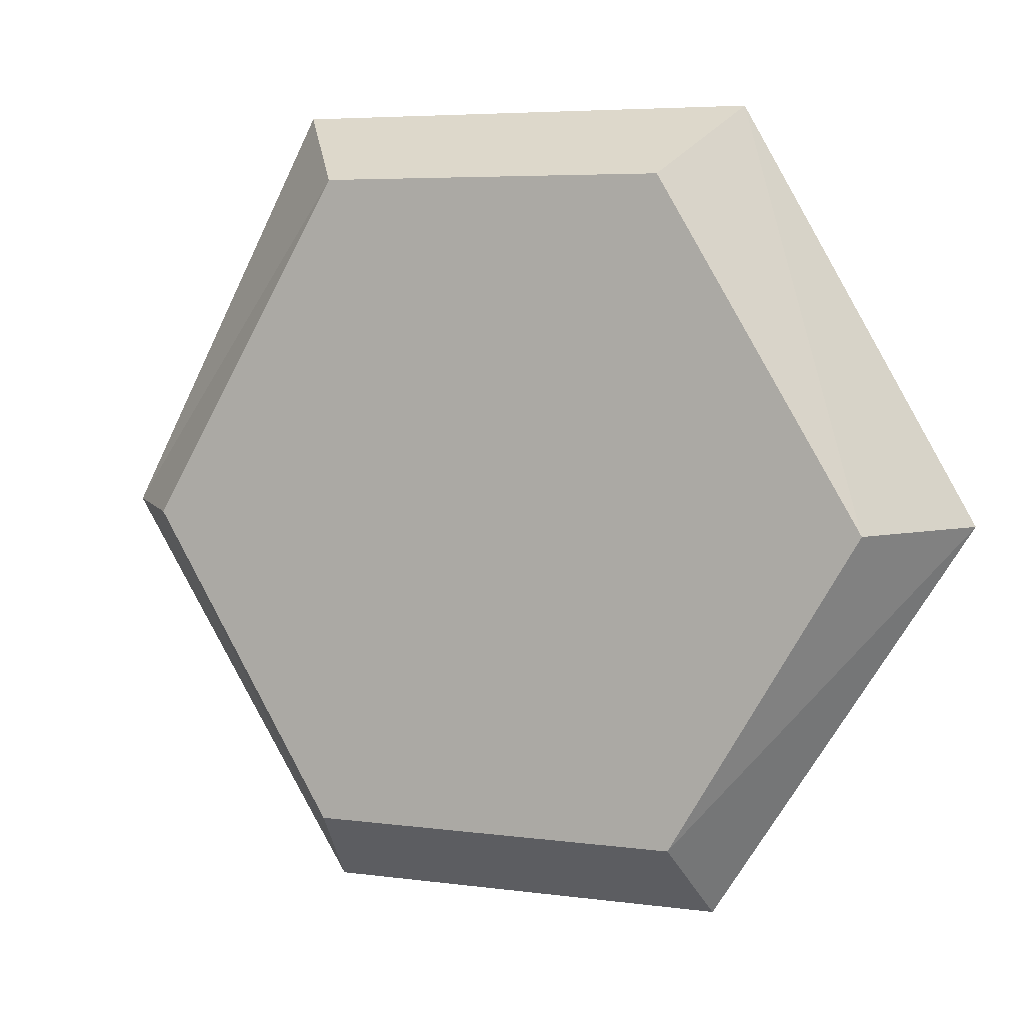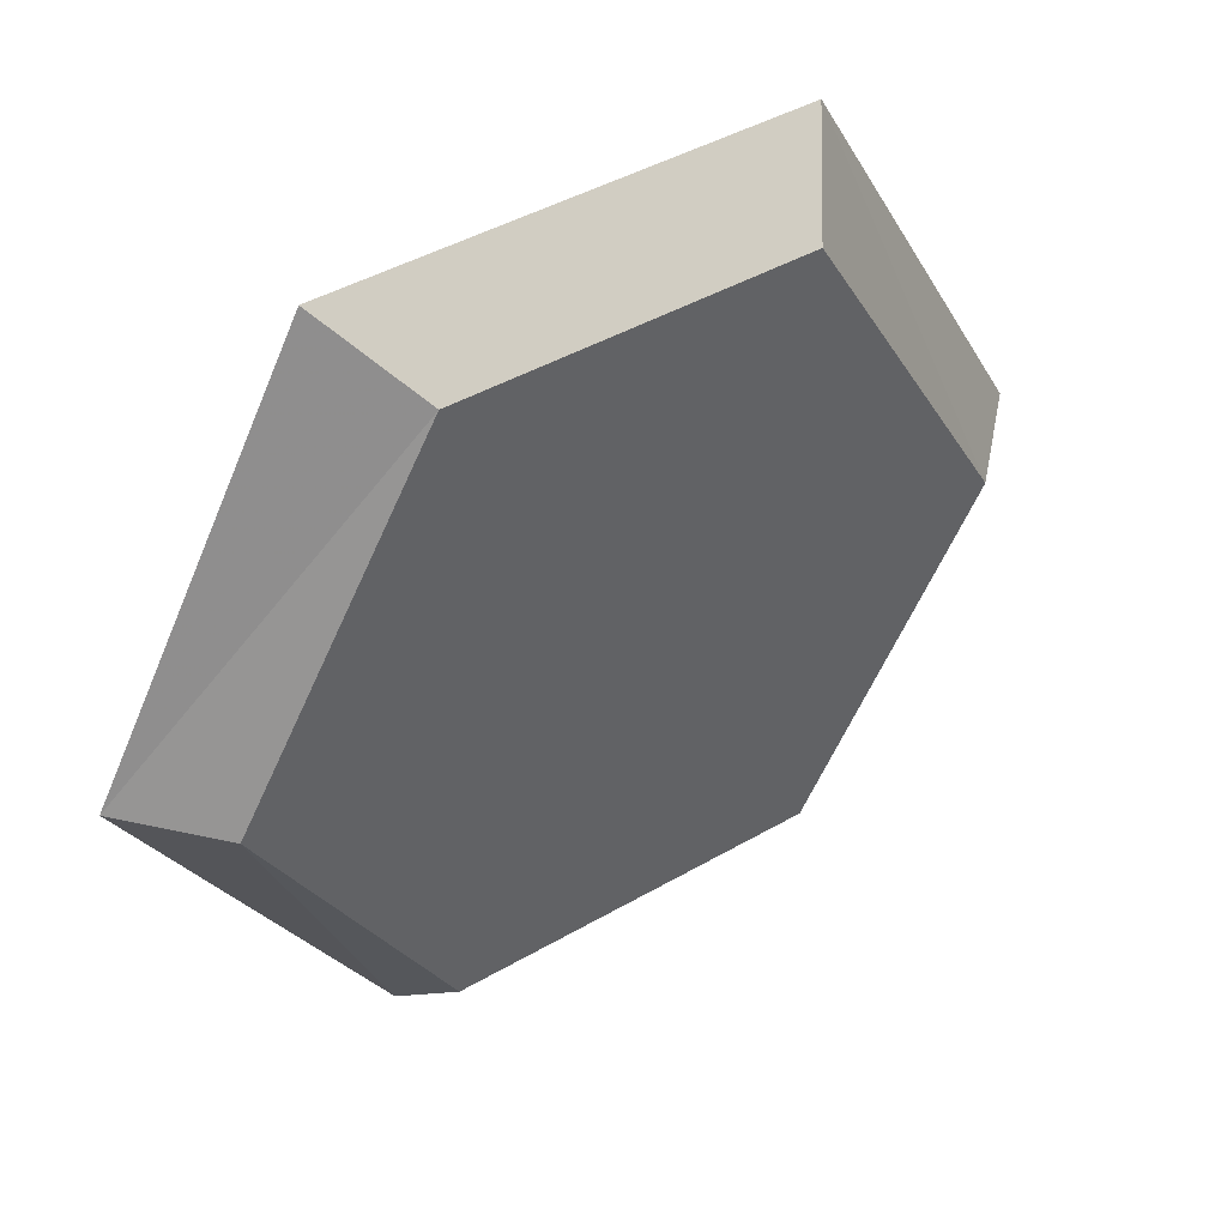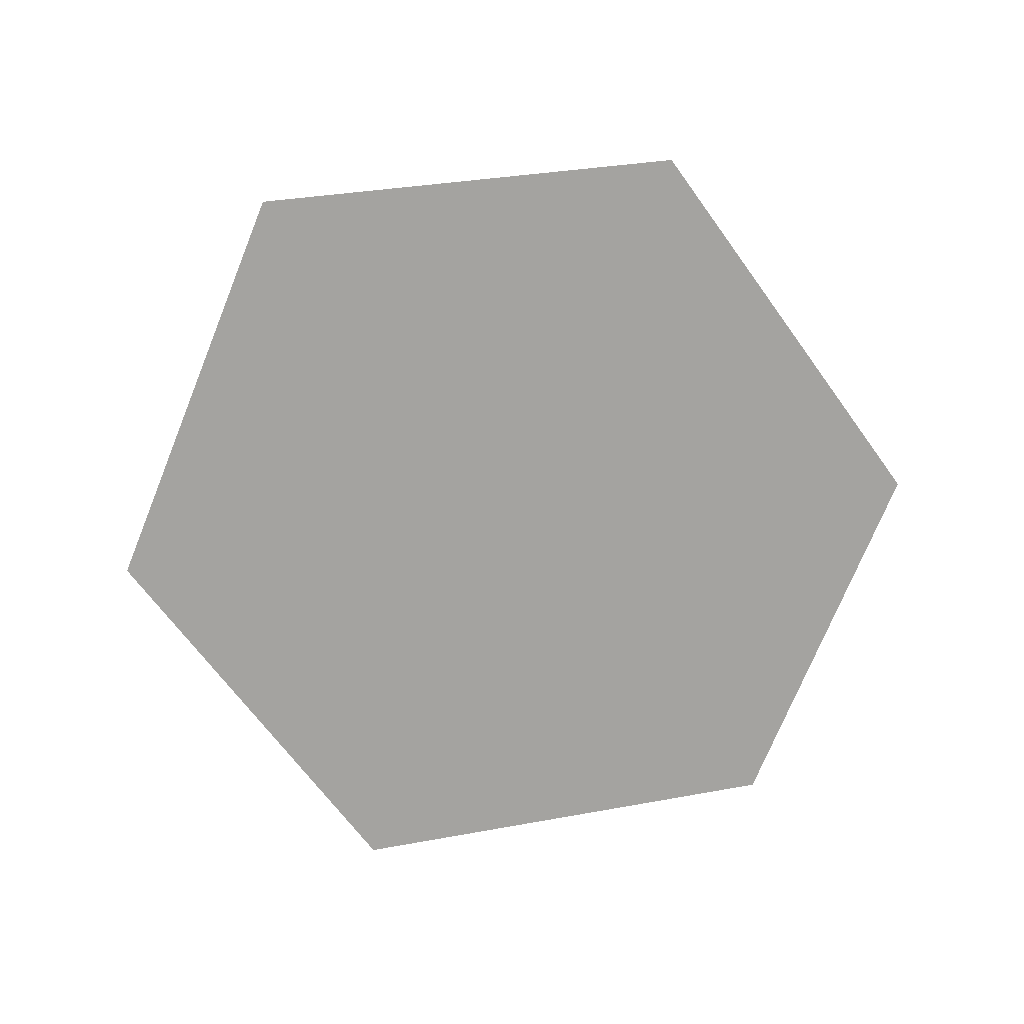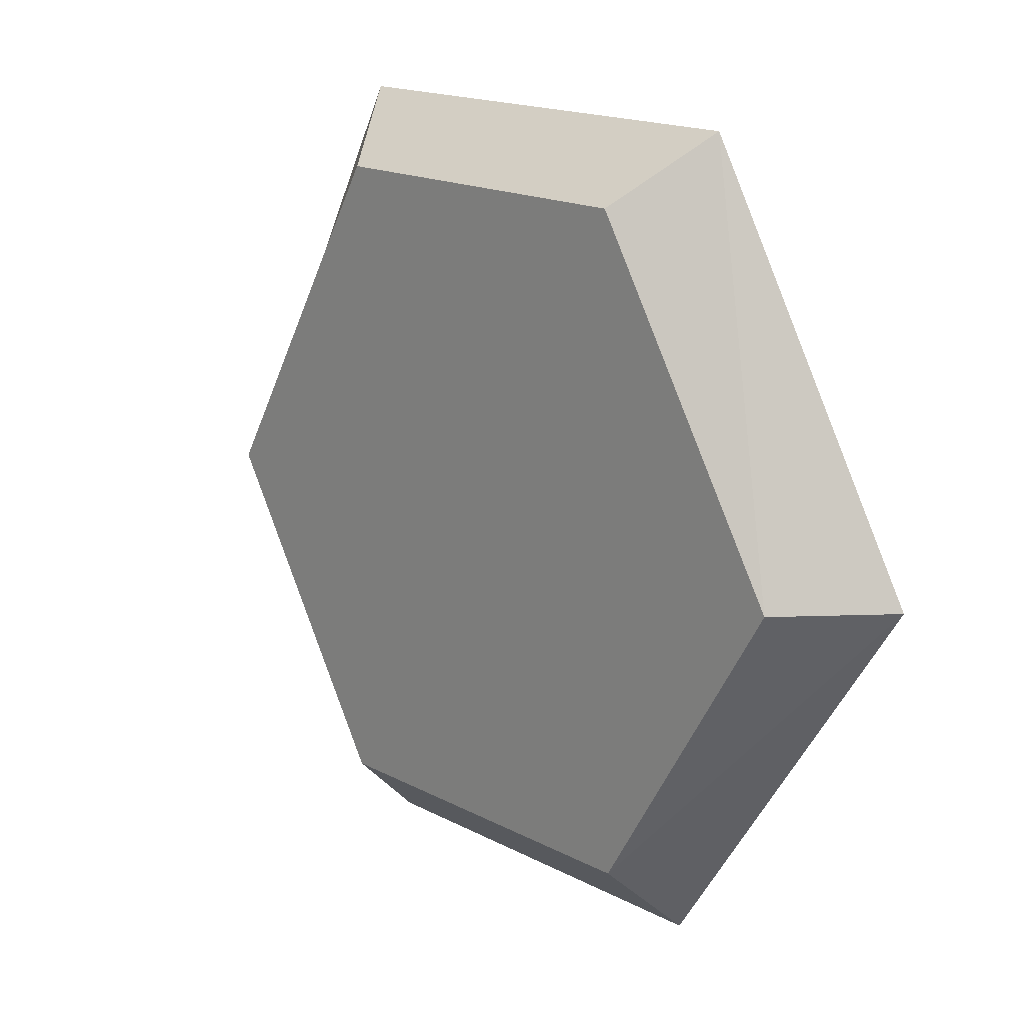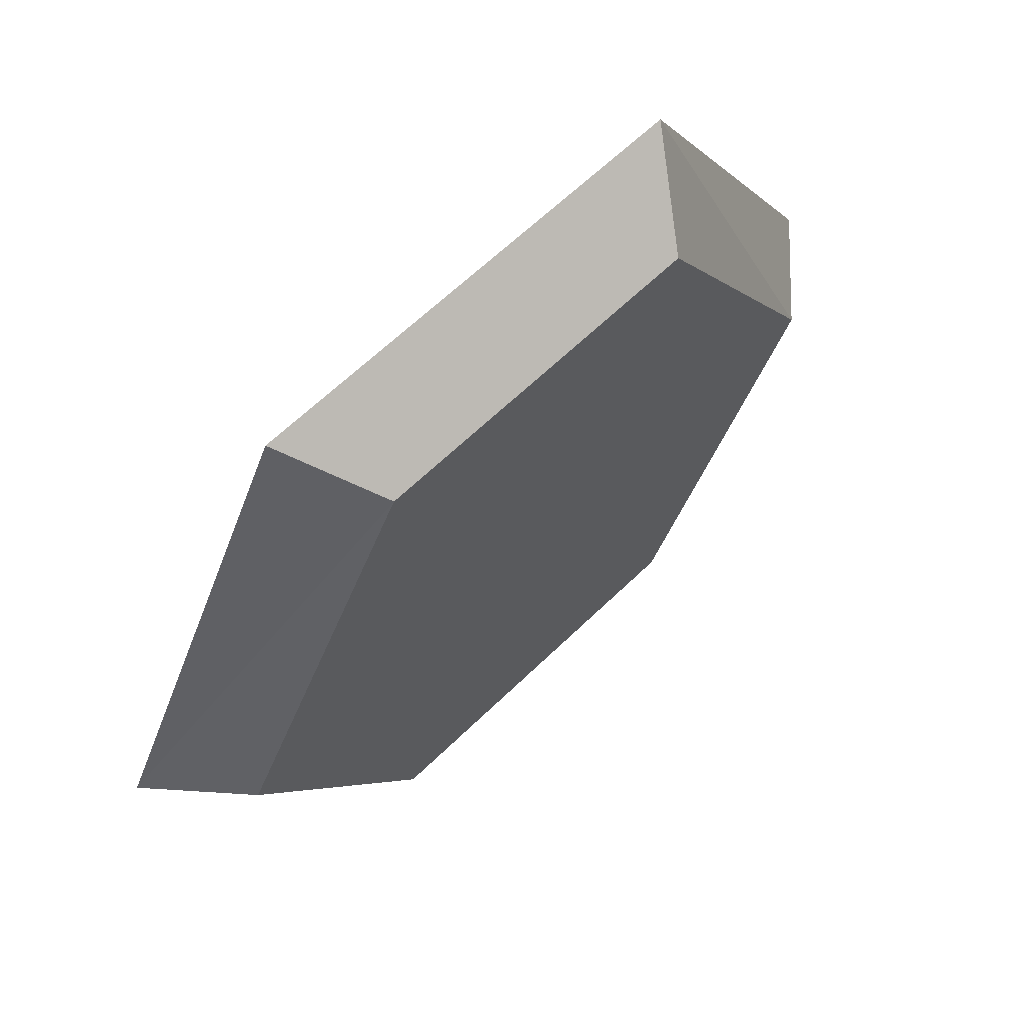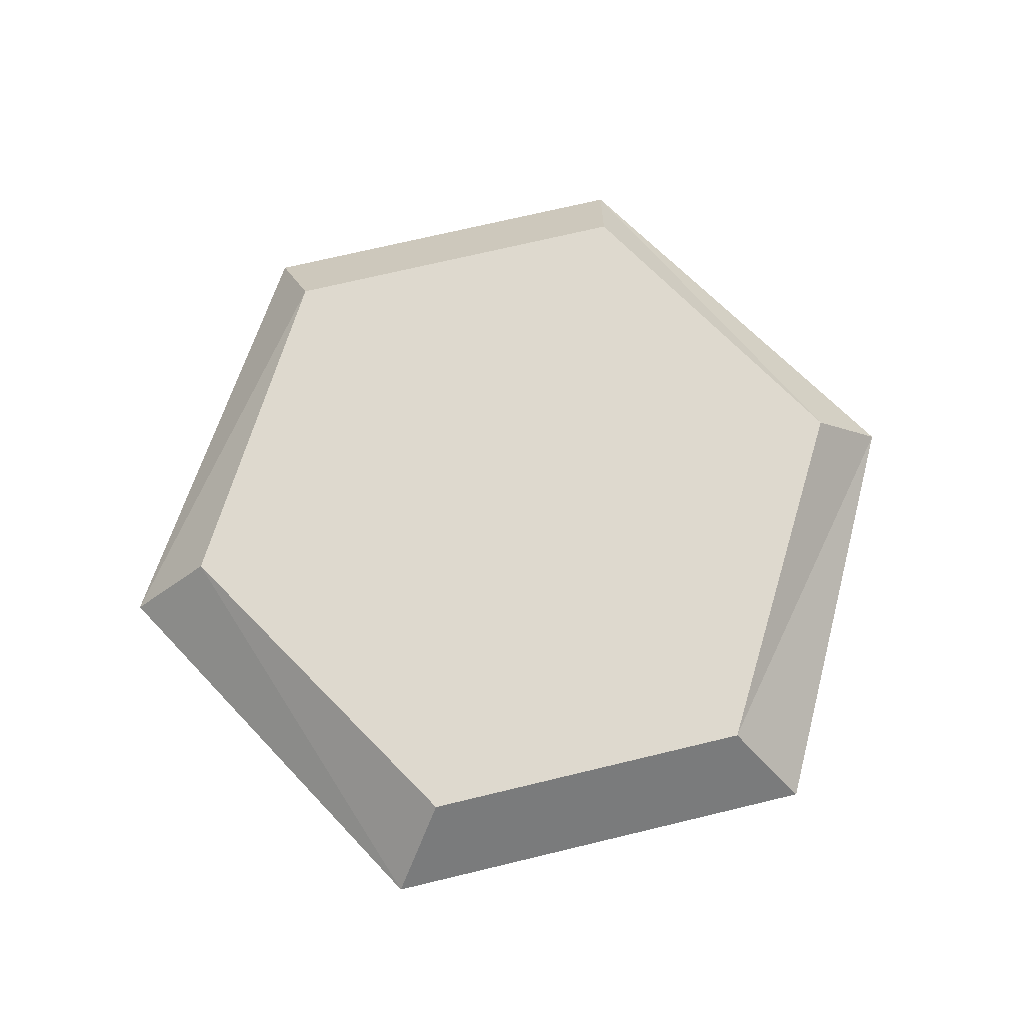
<metadata>
{"format":"obj","ext":"obj","renderer":"f3d","projection":"perspective","resolution":1024,"background":"white","views":[{"elev":5.4,"azim":23.0,"up":"+Y"},{"elev":43.3,"azim":-34.5,"up":"+Y"},{"elev":-72.9,"azim":-112.1,"up":"+Z"},{"elev":17.0,"azim":46.7,"up":"+Y"},{"elev":63.2,"azim":-44.5,"up":"+Y"},{"elev":71.4,"azim":166.5,"up":"+Z"}]}
</metadata>
<code>
g fx_ebg002_shield_piece
v 0.001293 -0.002575 -0.0002733
v 0.002953 -5.762e-06 -0.0002733
v 0.00146 0.002575 -0.0002733
v -0.00157 0.002575 -0.0002733
v -0.001374 -0.002575 -0.0002733
v -0.002953 -3.456e-05 -0.0002733
v 0.00146 0.002575 -0.0002733
v 0.002953 -5.762e-06 -0.0002733
v 0.002386 -3.814e-05 0.0002733
v 0.001076 0.00214 0.0002733
v -0.00157 0.002575 -0.0002733
v 0.001172 -0.002066 0.0002733
v 0.001293 -0.002575 -0.0002733
v -0.001247 -0.002066 0.0002733
v -0.001374 -0.002575 -0.0002733
v -0.001173 0.00214 0.0002733
v -0.002953 -3.456e-05 -0.0002733
v -0.002451 -6.177e-05 0.0002733
g fx_ebg002_shield_piece_0
f 3 2 1
f 1 4 3
f 1 5 4
f 5 6 4
f 9 8 7
f 10 9 7
f 10 7 11
f 9 12 8
f 12 9 10
f 12 13 8
f 12 14 13
f 10 14 12
f 14 15 13
f 16 10 11
f 10 16 14
f 16 11 17
f 18 17 15
f 14 18 15
f 16 18 14
f 18 16 17

</code>
